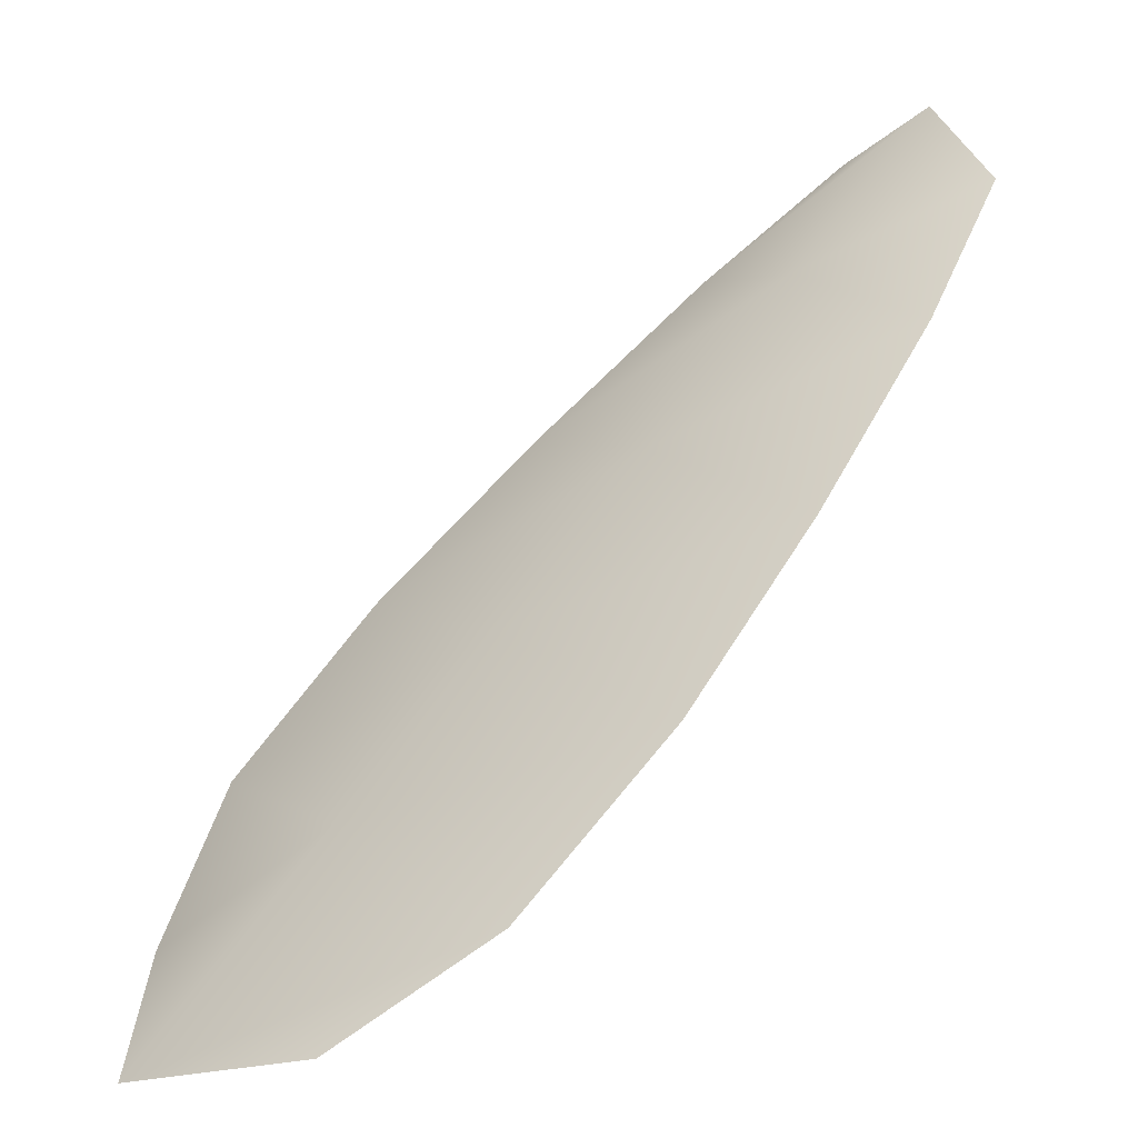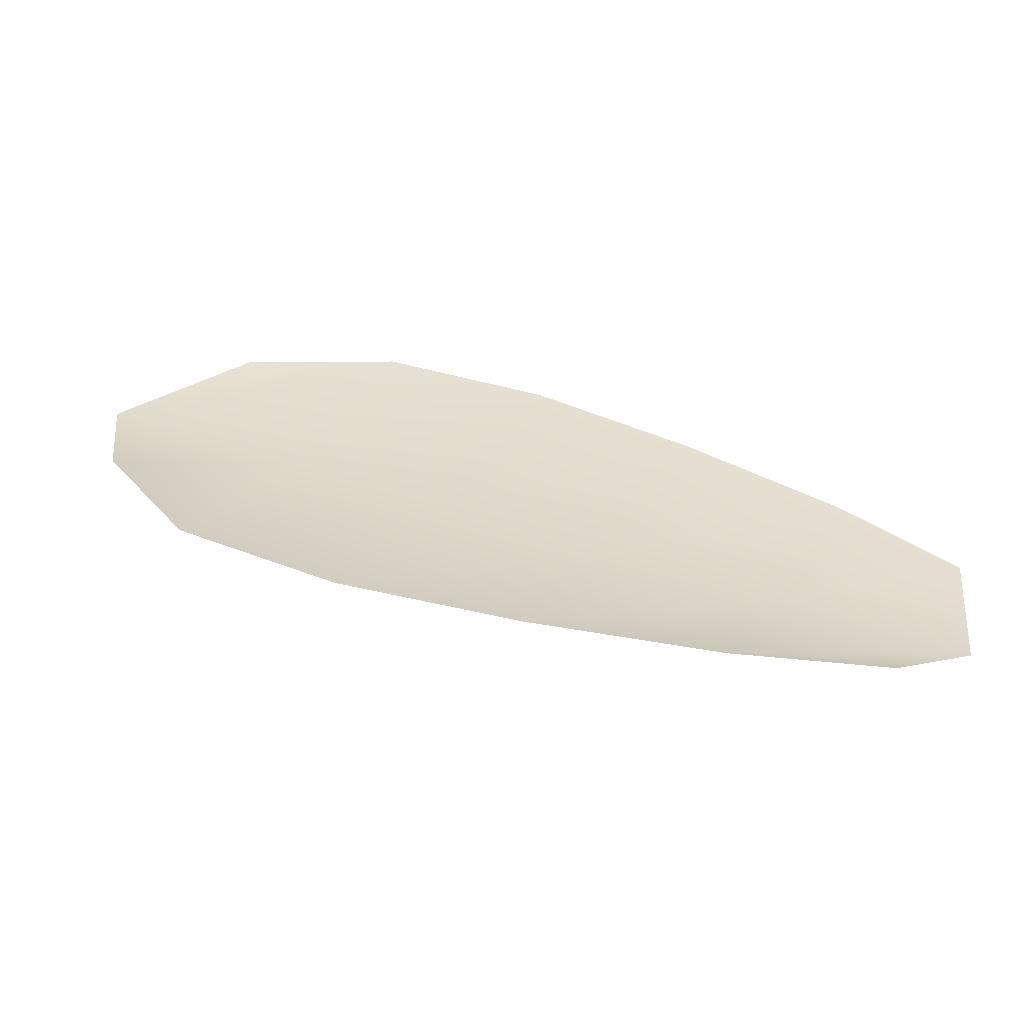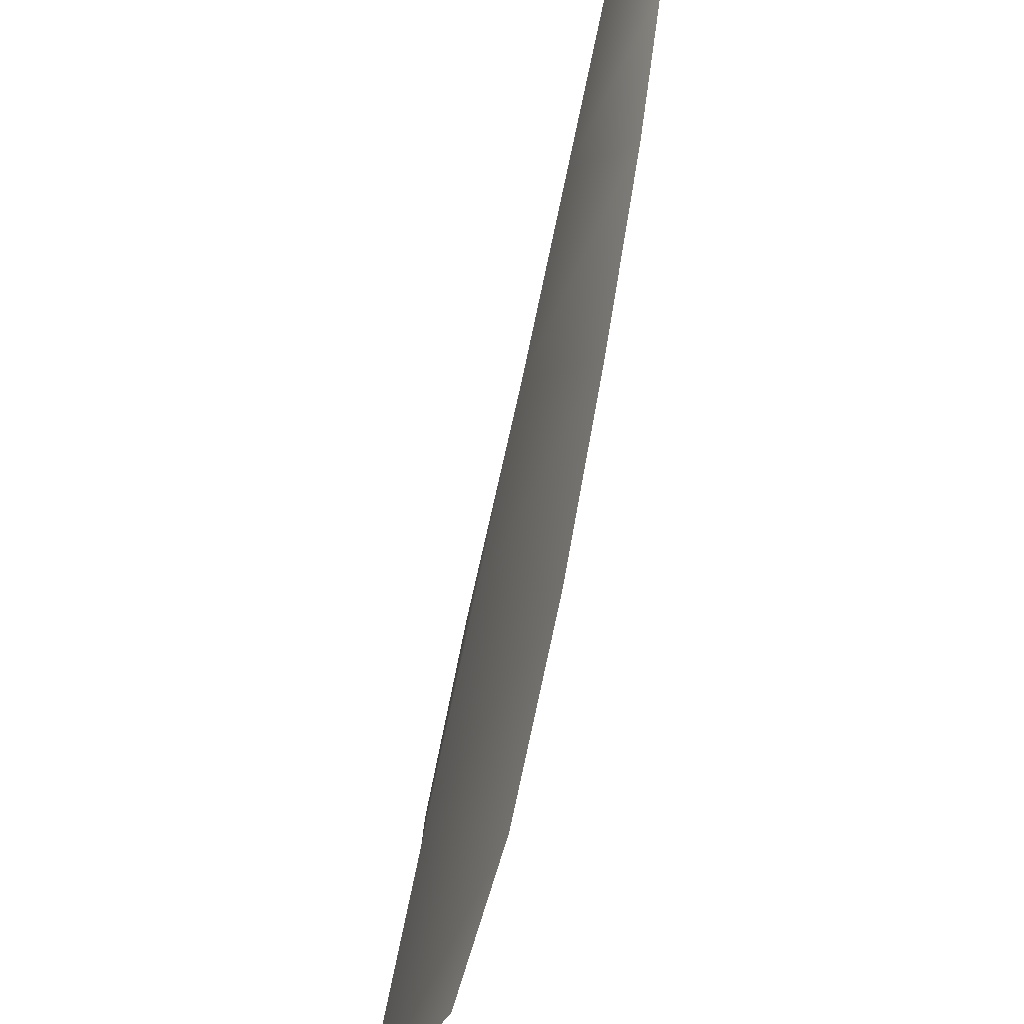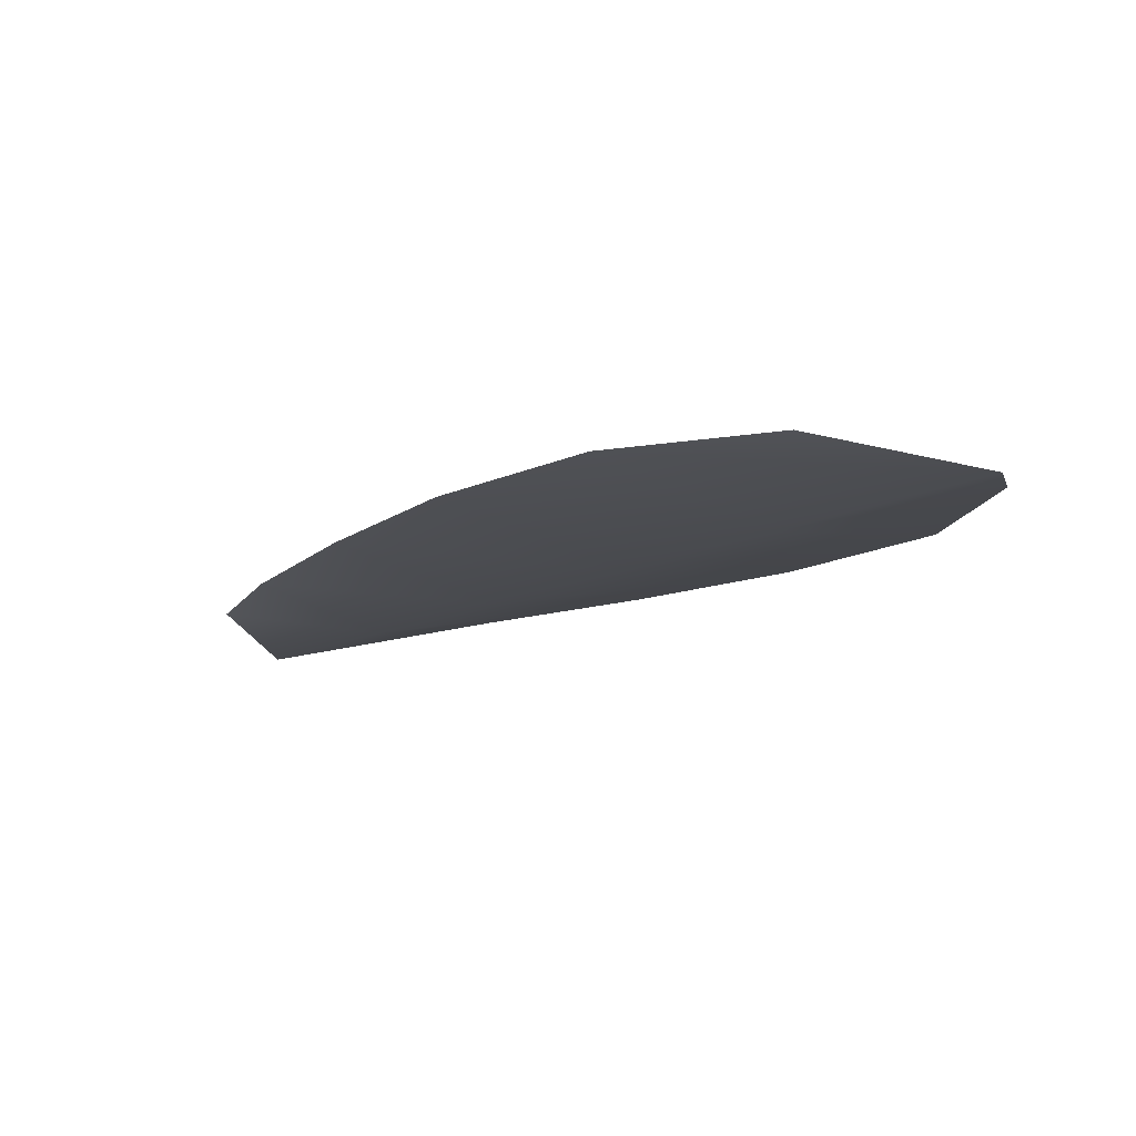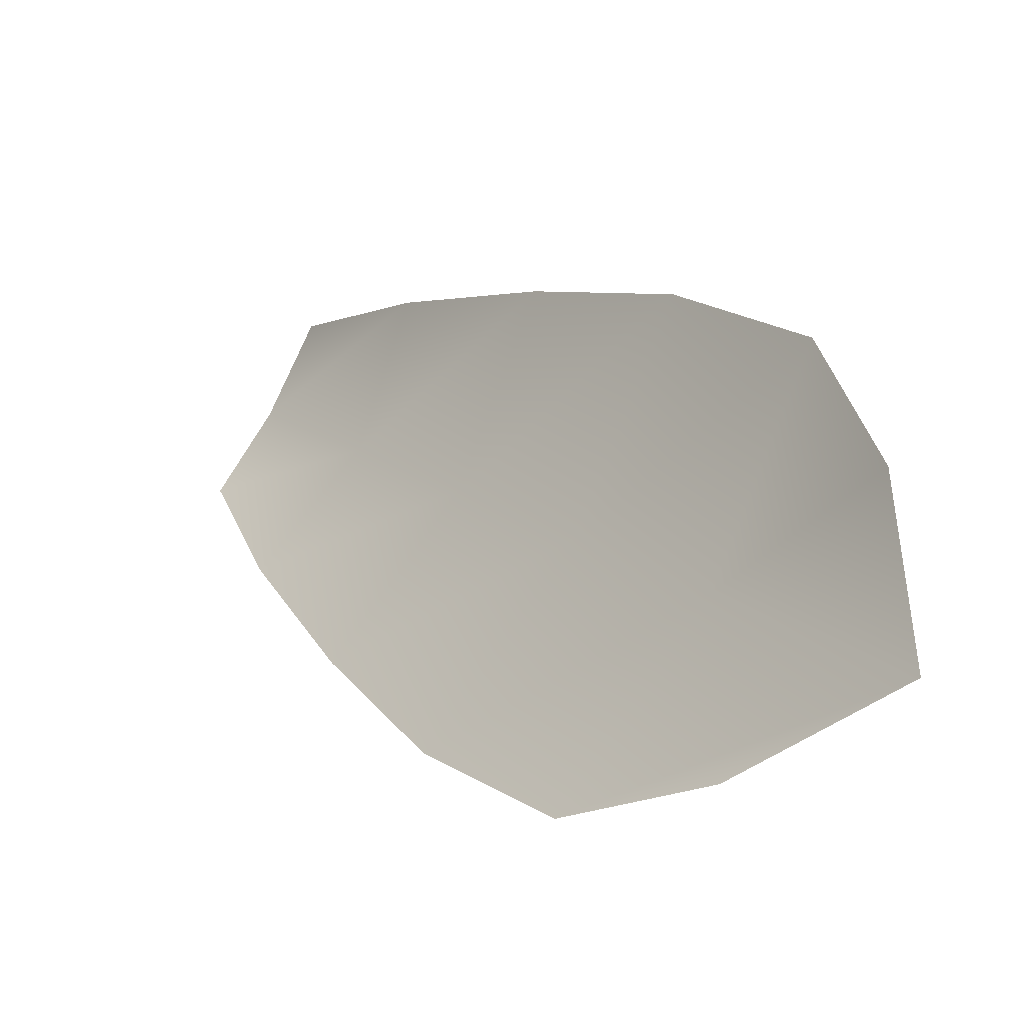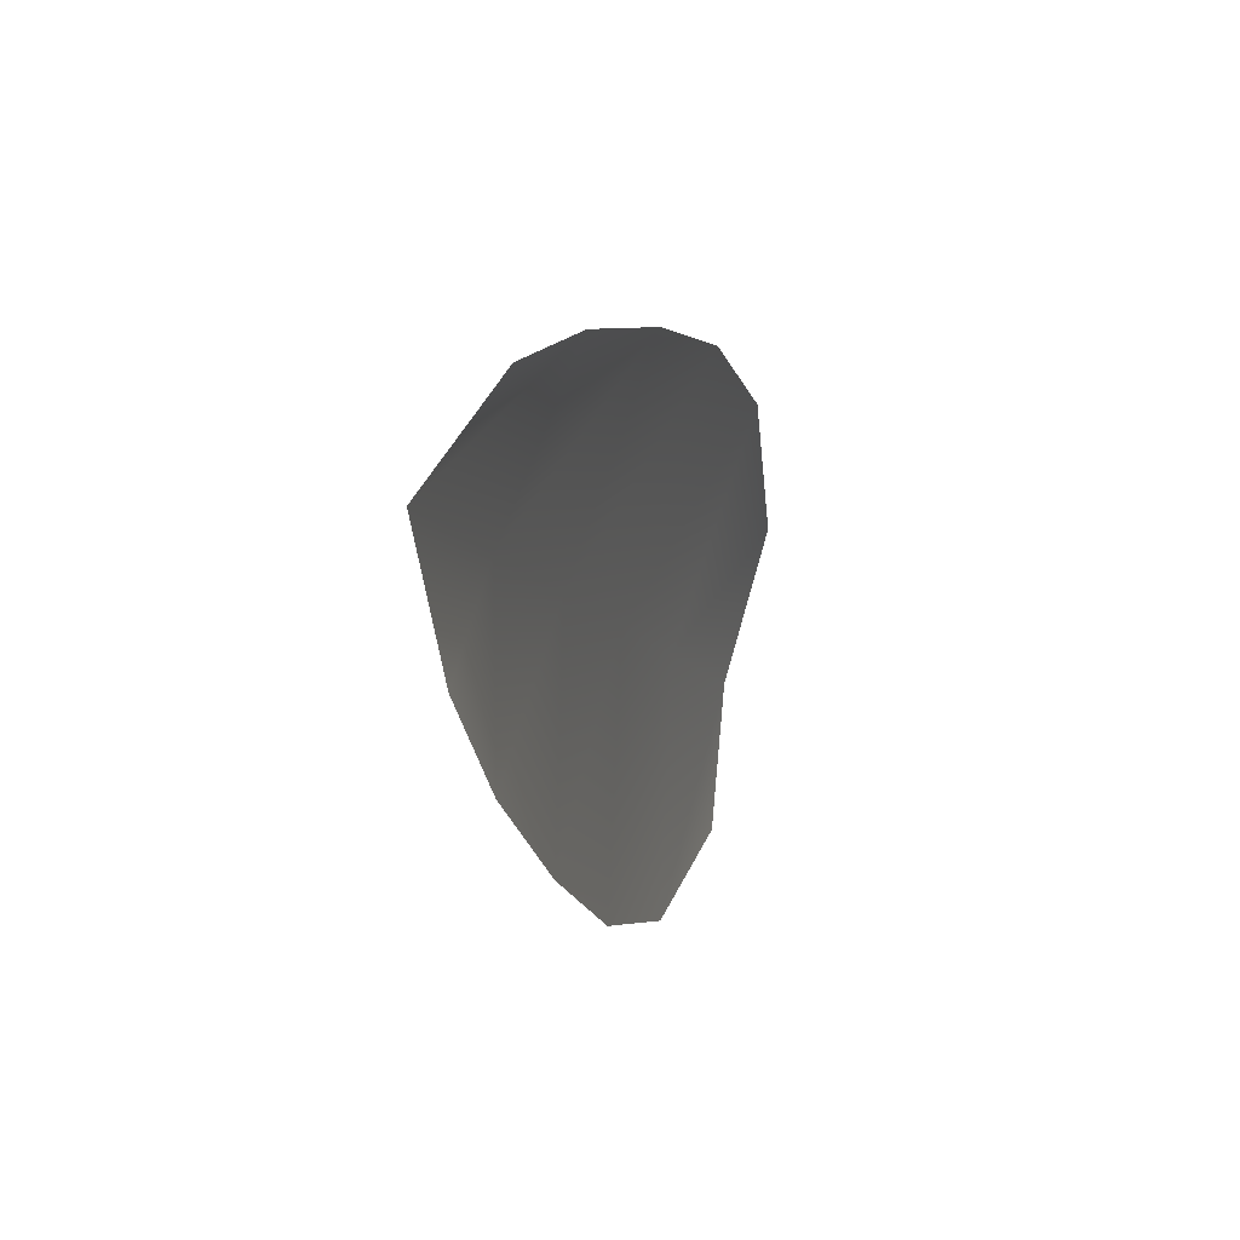
<metadata>
{"format":"obj","ext":"obj","renderer":"f3d","projection":"perspective","resolution":1024,"background":"white","views":[{"elev":-51.0,"azim":-146.0,"up":"+Y"},{"elev":31.7,"azim":166.0,"up":"+Z"},{"elev":-54.8,"azim":-106.3,"up":"+Y"},{"elev":-13.2,"azim":7.4,"up":"+Z"},{"elev":-37.5,"azim":44.7,"up":"+Y"},{"elev":36.3,"azim":-73.8,"up":"+Y"}]}
</metadata>
<code>
o feather_flight_tertiary_079
v 0.299 0.2406 0.08944
v 0.2964 0.2378 0.08944
v 0.3126 0.2293 0.08944
v 0.3091 0.2254 0.08944
v 0.297 0.2398 0.08881
v 0.3123 0.226 0.08881
v 0.3019 0.2394 0.08944
v 0.3054 0.2375 0.08944
v 0.3087 0.2353 0.08944
v 0.3115 0.2326 0.08944
v 0.3057 0.2262 0.08944
v 0.3027 0.2287 0.08944
v 0.3002 0.2317 0.08944
v 0.2979 0.235 0.08944
v 0.2999 0.2372 0.08881
v 0.3028 0.2346 0.08881
v 0.3057 0.232 0.08881
v 0.3086 0.2294 0.08881
f 18 10 3 6
f 11 18 6 4
f 5 1 7 15
f 15 7 8 16
f 16 8 9 17
f 17 9 10 18
f 2 5 15 14
f 14 15 16 13
f 13 16 17 12
f 12 17 18 11

</code>
